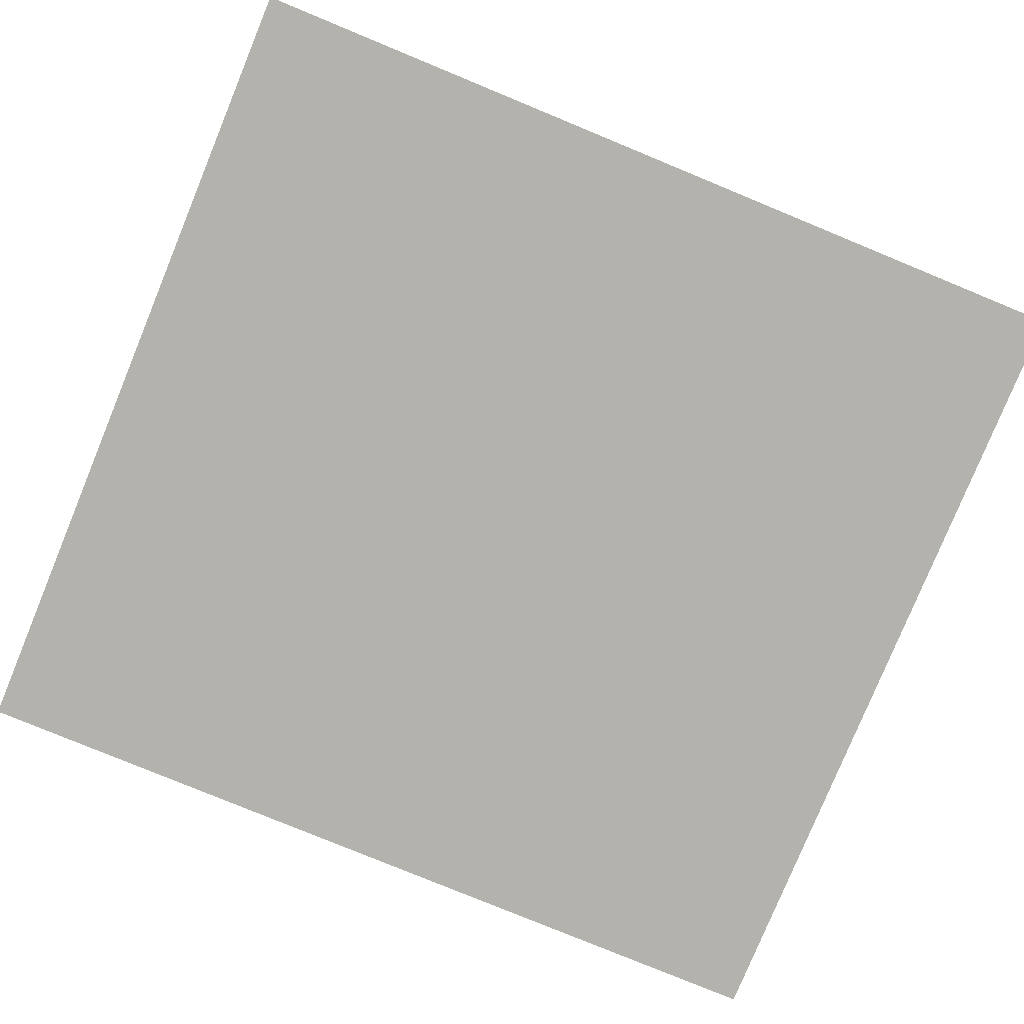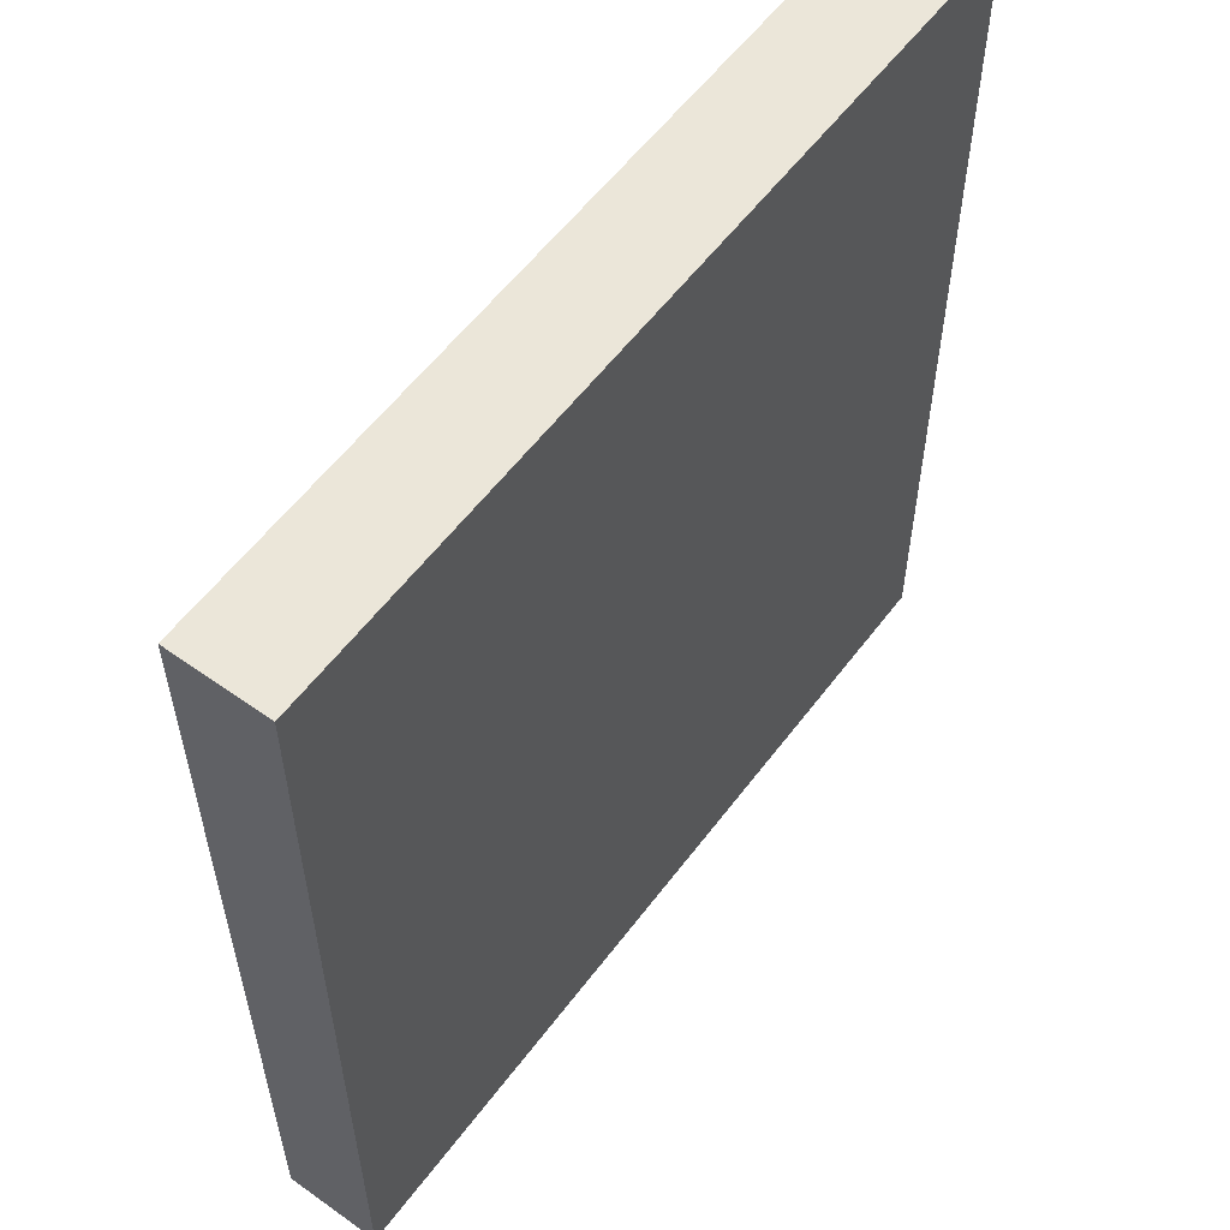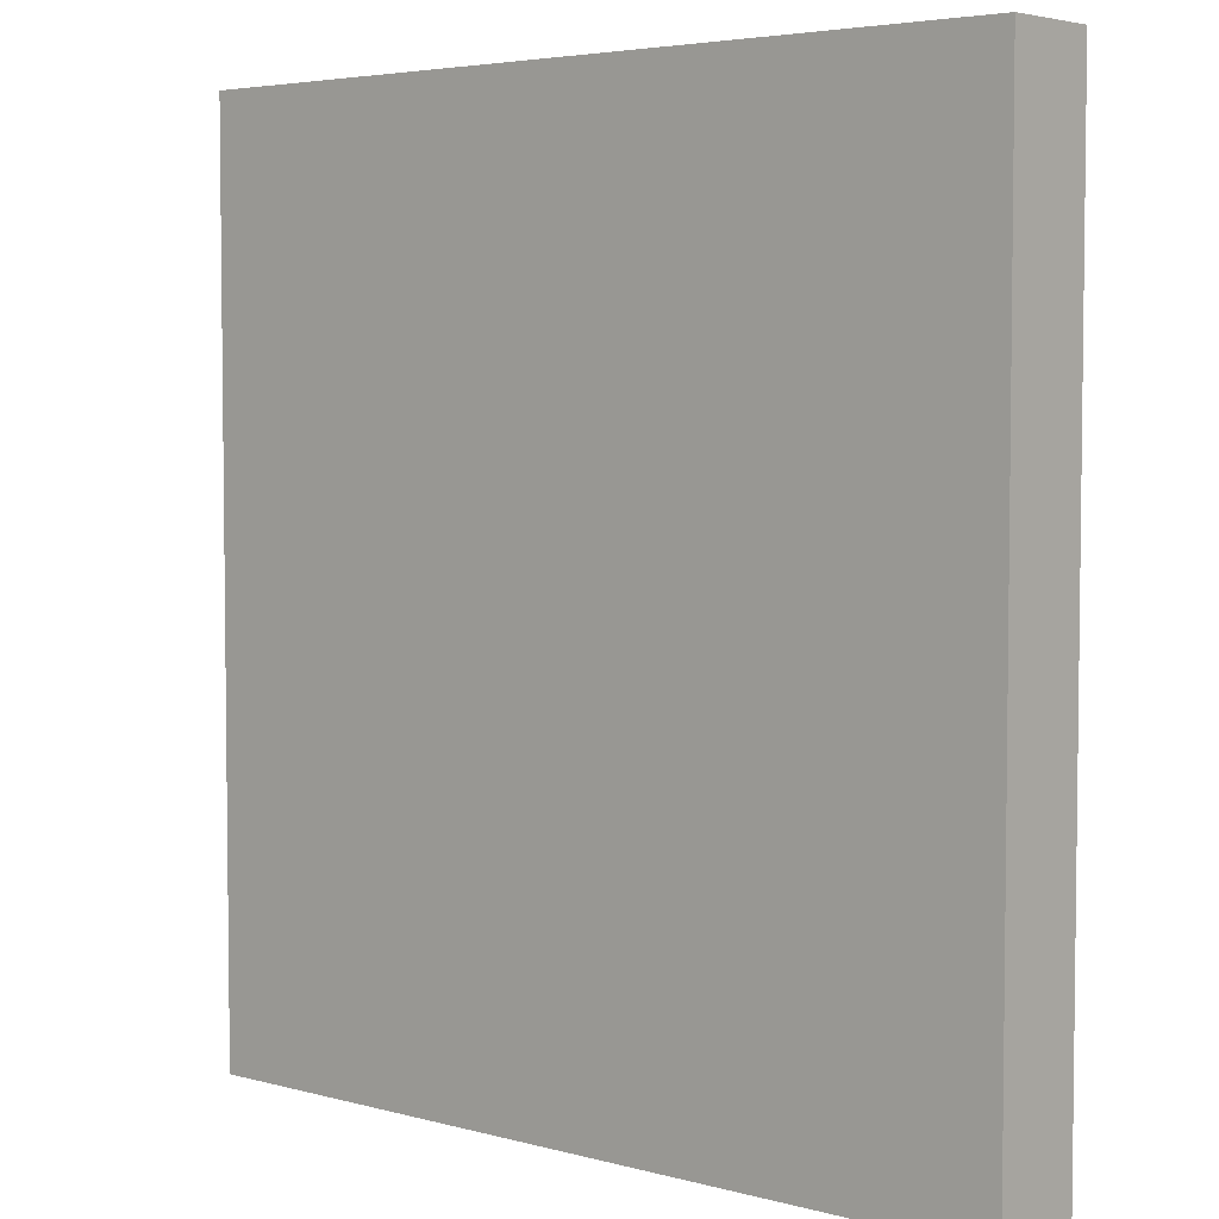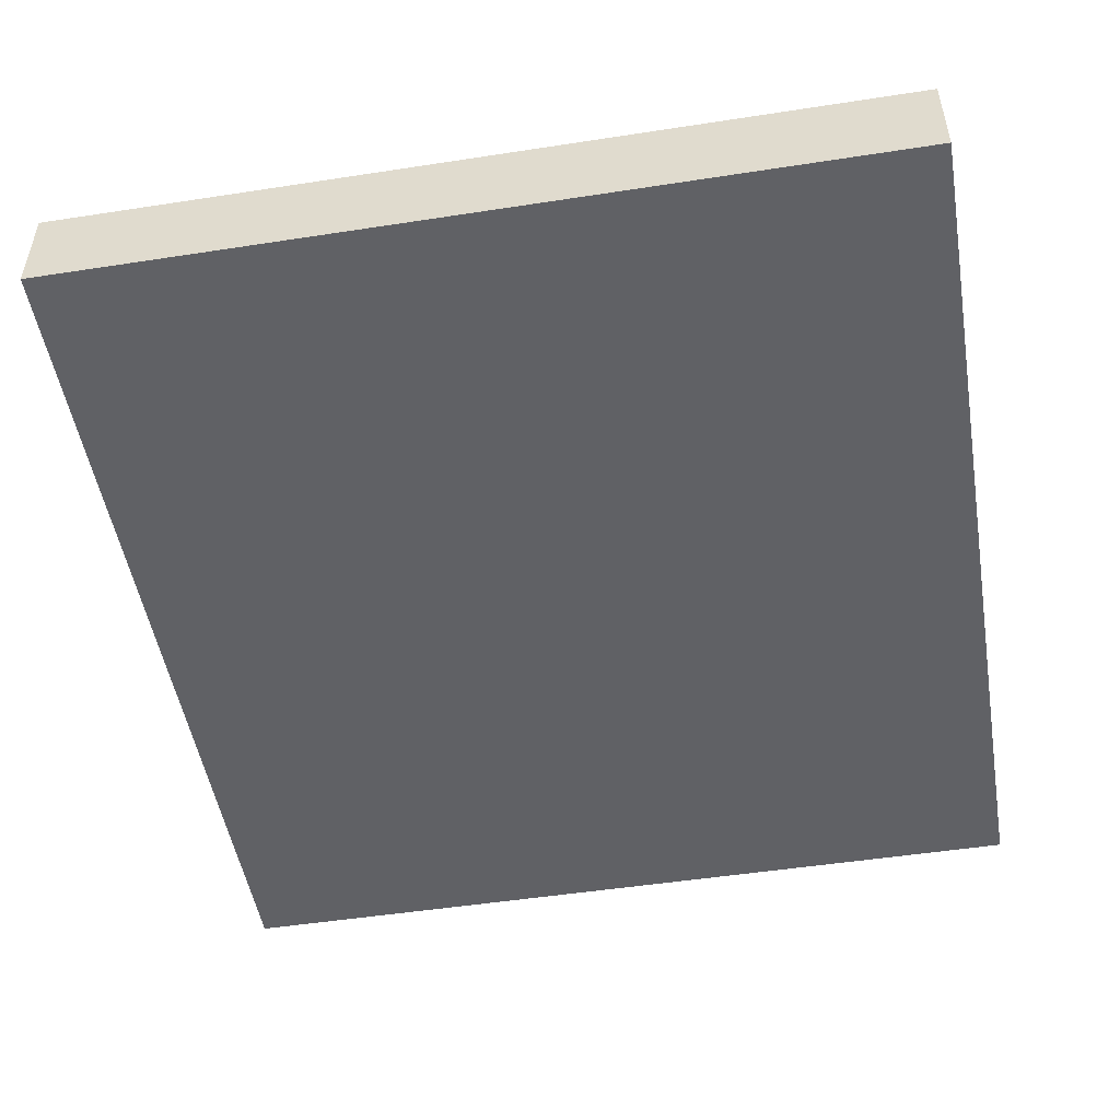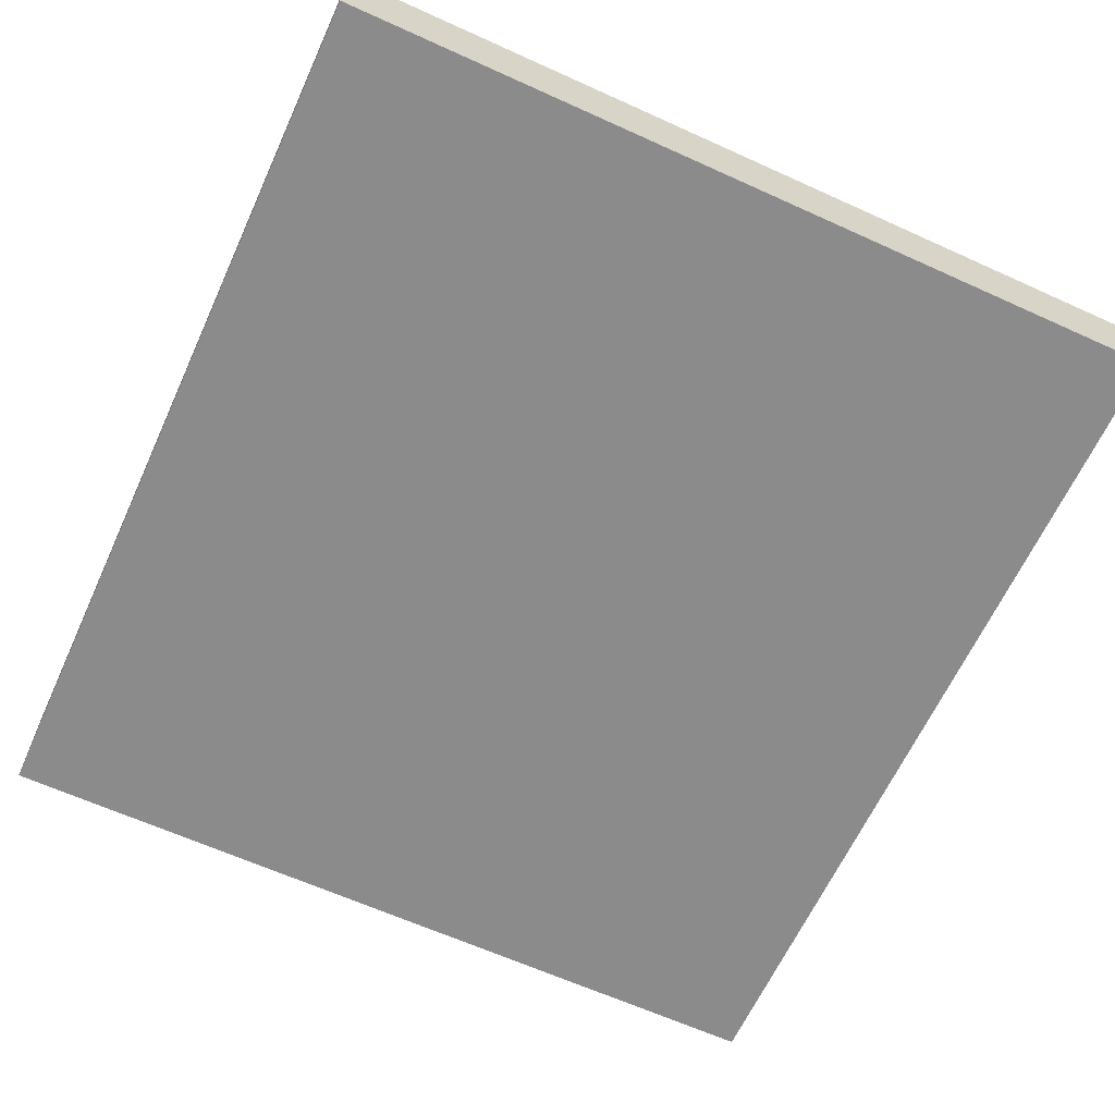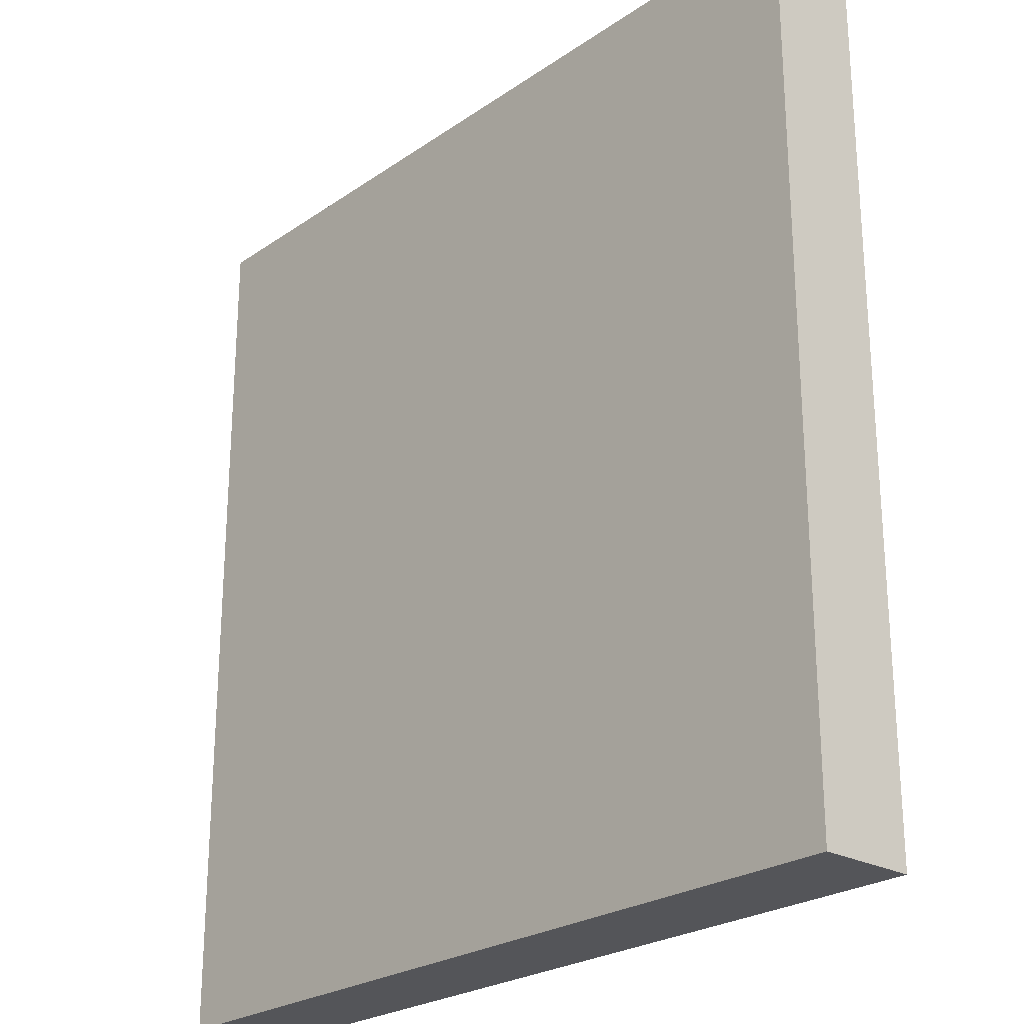
<metadata>
{"format":"obj","ext":"obj","renderer":"f3d","projection":"perspective","resolution":1024,"background":"white","views":[{"elev":-79.6,"azim":-112.4,"up":"+Y"},{"elev":57.3,"azim":-53.5,"up":"+Z"},{"elev":4.5,"azim":40.8,"up":"+Z"},{"elev":-50.2,"azim":9.6,"up":"+Y"},{"elev":-63.8,"azim":155.4,"up":"+Y"},{"elev":-24.6,"azim":-131.9,"up":"+Z"}]}
</metadata>
<code>
o mesh29/mesh29-geometry#mesh29-geometry
v 0.2503 -0.1529 0.3561
v 0.1841 -0.1605 0.3561
v 0.2503 -0.1605 0.3561
v 0.1841 -0.1529 0.3561
v 0.2503 -0.1605 0.2855
v 0.1841 -0.1529 0.2855
v 0.1841 -0.1605 0.2855
v 0.2503 -0.1529 0.2855
f 1 2 3
f 2 1 4
f 3 2 1
f 4 1 2
f 2 5 3
f 3 5 2
f 5 1 3
f 3 1 5
f 1 6 4
f 4 6 1
f 6 2 4
f 4 2 6
f 5 2 7
f 7 2 5
f 1 5 8
f 8 5 1
f 6 1 8
f 8 1 6
f 2 6 7
f 7 6 2
f 6 5 7
f 7 5 6
f 5 6 8
f 8 6 5

</code>
